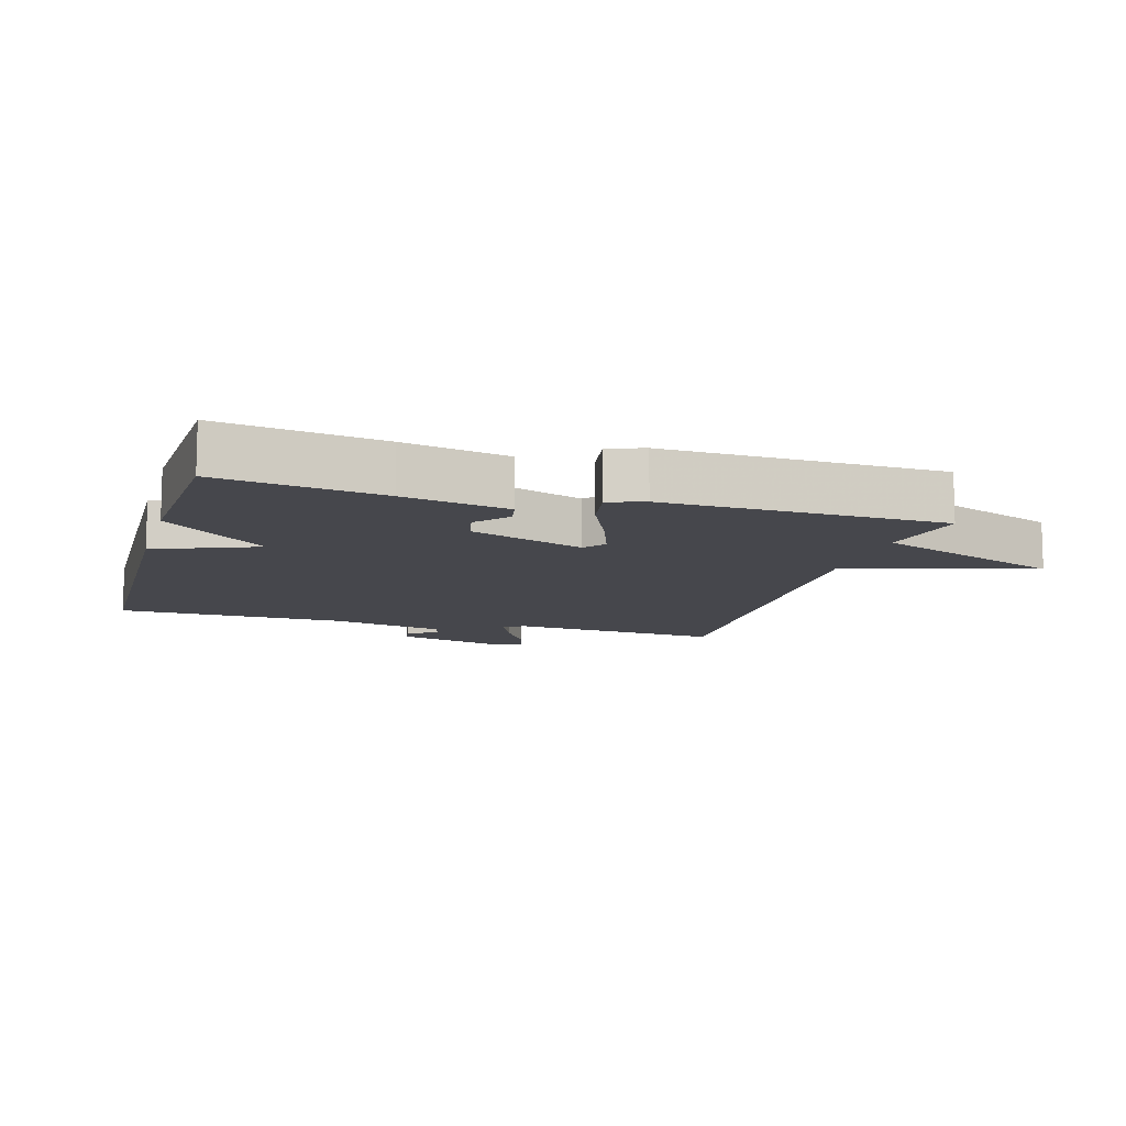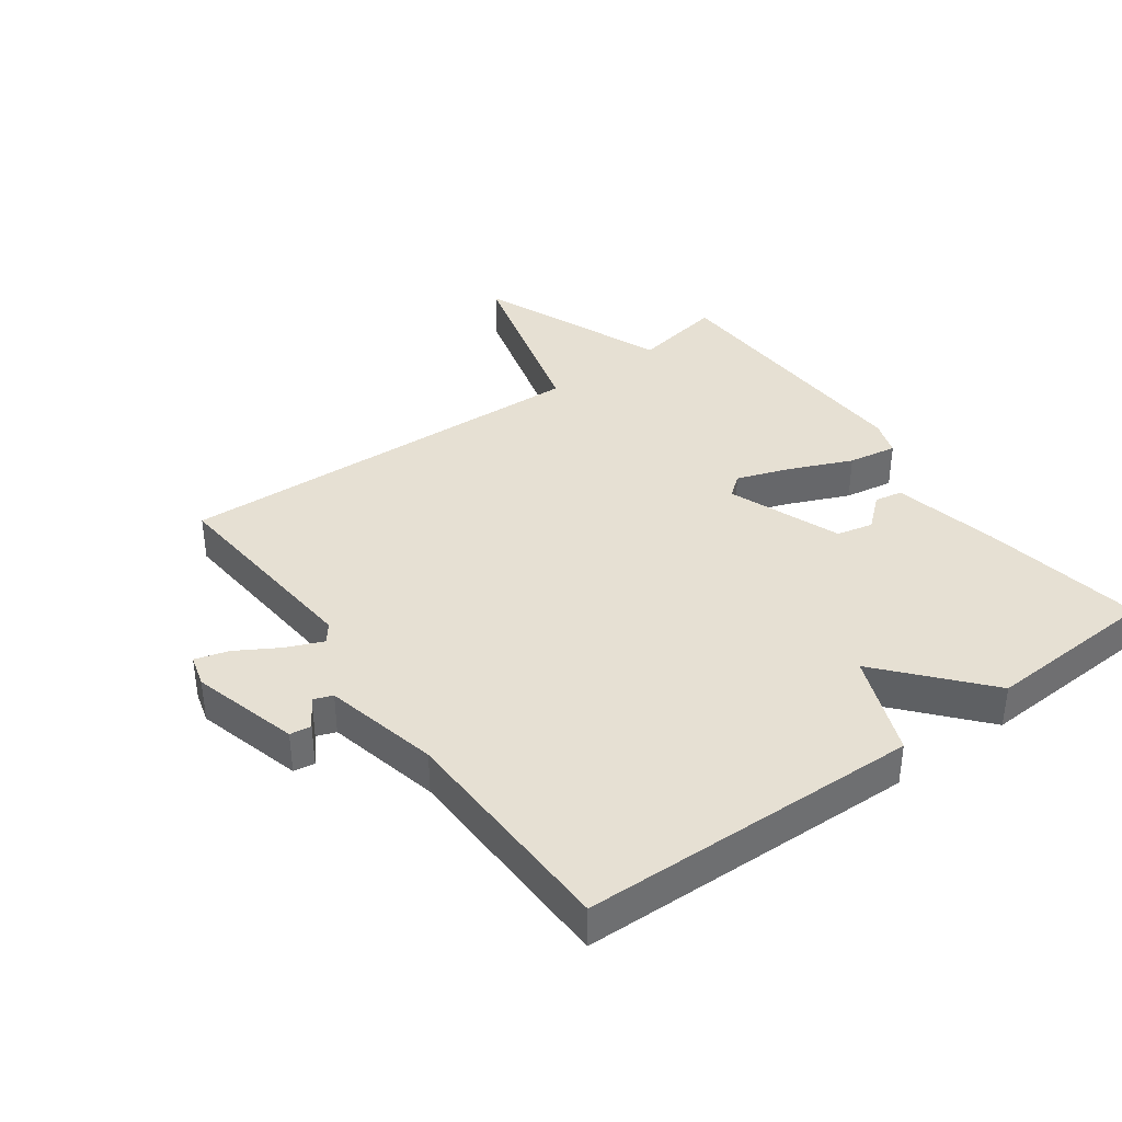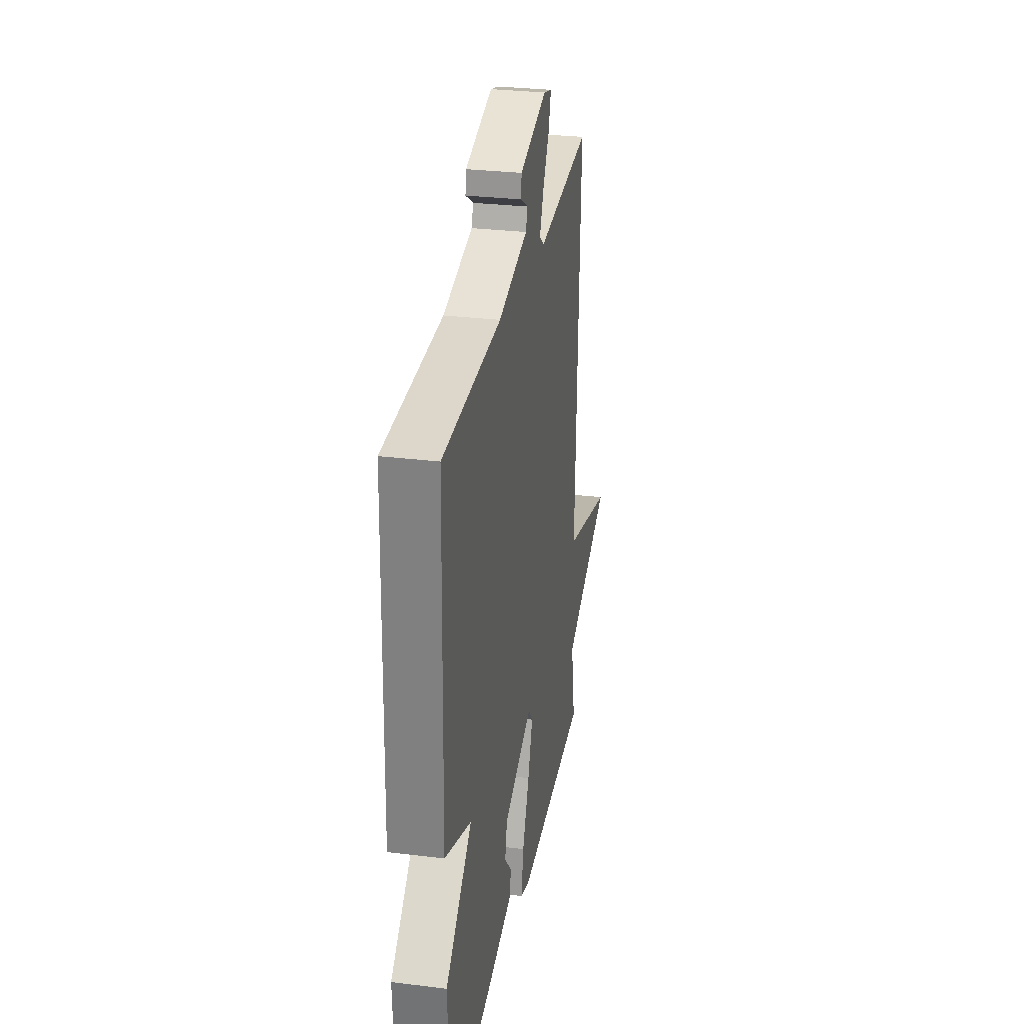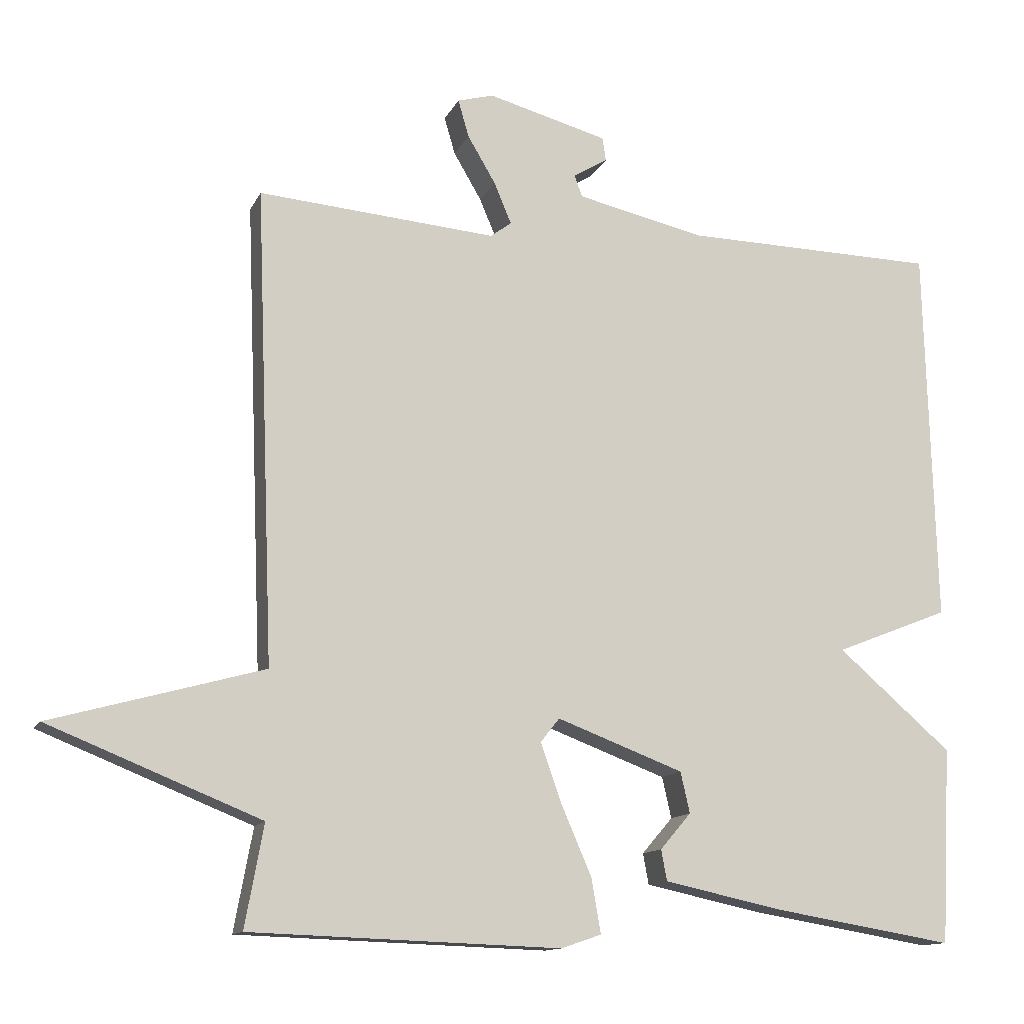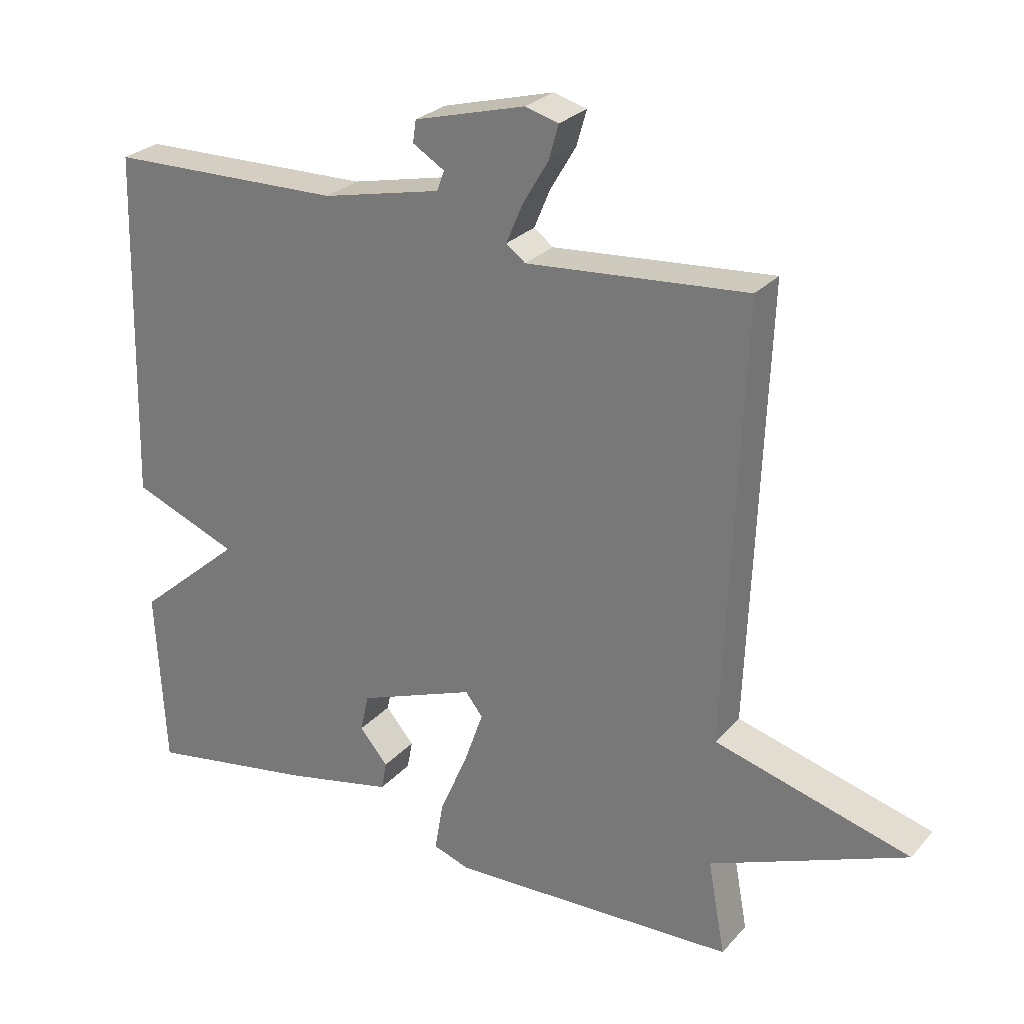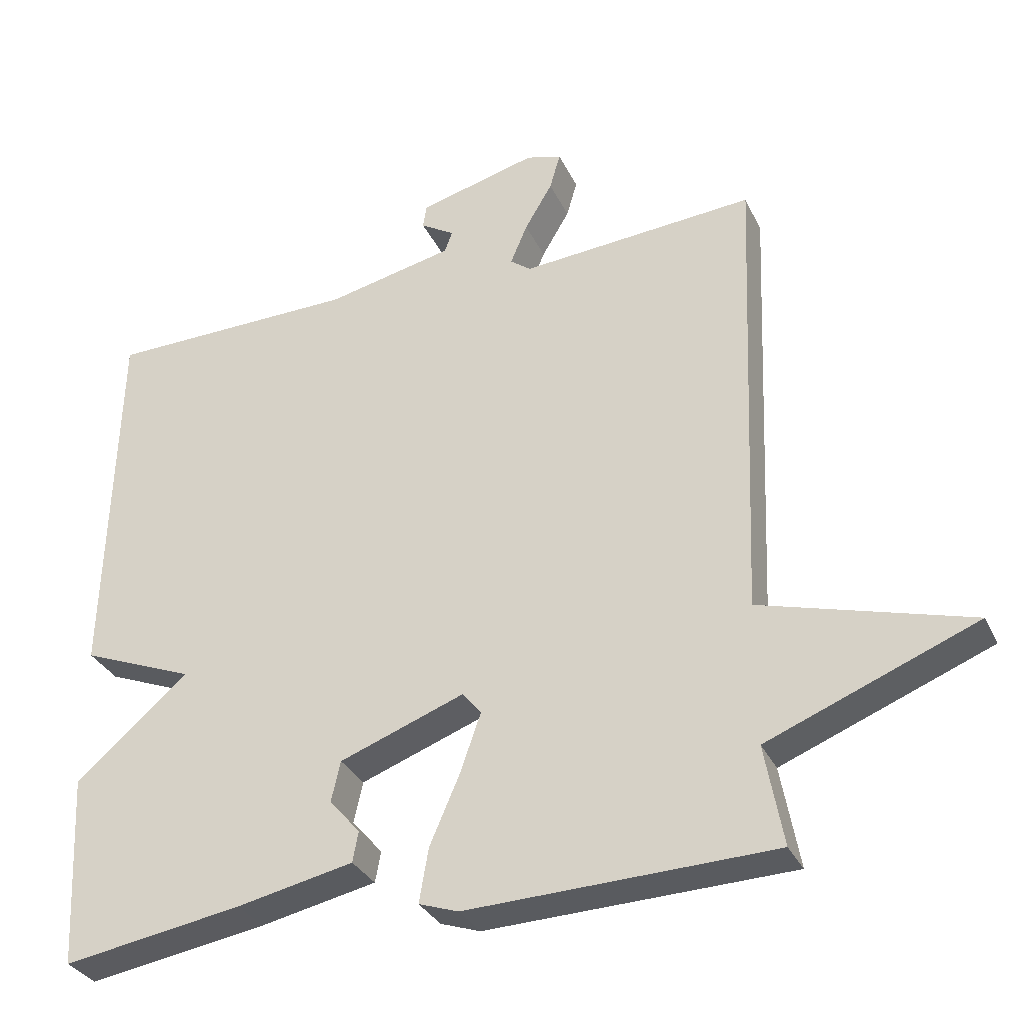
<metadata>
{"format":"obj","ext":"obj","renderer":"f3d","projection":"perspective","resolution":1024,"background":"white","views":[{"elev":-10.9,"azim":164.0,"up":"+Y"},{"elev":38.3,"azim":53.9,"up":"+Y"},{"elev":29.5,"azim":100.3,"up":"+Z"},{"elev":-12.7,"azim":-17.7,"up":"+Z"},{"elev":26.7,"azim":-148.2,"up":"+Z"},{"elev":-32.0,"azim":-157.8,"up":"+Z"}]}
</metadata>
<code>
v 0.5 0.07 0.5
v 0.514 0.07 -0.028
v 0.355 0.07 -0.091
v 0.514 0.07 -0.228
v 0.5 0.07 -0.5
v 0.247 0.07 -0.458
v 0.083 0.07 -0.423
v 0.075 0.07 -0.38
v 0.118 0.07 -0.33
v 0.105 0.07 -0.273
v -0.071 0.07 -0.207
v -0.097 0.07 -0.24
v -0.068 0.07 -0.323
v -0.026 0.07 -0.42
v -0.013 0.07 -0.496
v -0.069 0.07 -0.515
v -0.5 0.07 -0.5
v -0.474 0.07 -0.358
v -0.768 0.07 -0.24
v -0.474 0.07 -0.158
v -0.5 0.07 0.5
v -0.169 0.07 0.473
v -0.14 0.07 0.495
v -0.164 0.07 0.552
v -0.203 0.07 0.618
v -0.218 0.07 0.67
v -0.168 0.07 0.684
v -0.001 0.07 0.639
v 0.004 0.07 0.606
v -0.044 0.07 0.577
v -0.033 0.07 0.547
v 0.146 0.07 0.507
v 0.5 0 0.5
v 0.514 0 -0.028
v 0.355 0 -0.091
v 0.514 0 -0.228
v 0.5 0 -0.5
v 0.247 0 -0.458
v 0.083 0 -0.423
v 0.075 0 -0.38
v 0.118 0 -0.33
v 0.105 0 -0.273
v -0.071 0 -0.207
v -0.097 0 -0.24
v -0.068 0 -0.323
v -0.026 0 -0.42
v -0.013 0 -0.496
v -0.069 0 -0.515
v -0.5 0 -0.5
v -0.474 0 -0.358
v -0.768 0 -0.24
v -0.474 0 -0.158
v -0.5 0 0.5
v -0.169 0 0.473
v -0.14 0 0.495
v -0.164 0 0.552
v -0.203 0 0.618
v -0.218 0 0.67
v -0.168 0 0.684
v -0.001 0 0.639
v 0.004 0 0.606
v -0.044 0 0.577
v -0.033 0 0.547
v 0.146 0 0.507
f 28 29 30
f 27 28 30
f 26 27 30
f 25 26 30
f 24 25 30
f 23 24 30 31
f 22 23 31 32
f 20 21 22
f 18 19 20
f 22 32 1
f 20 22 1
f 18 20 1
f 16 17 18
f 15 16 18
f 14 15 18
f 13 14 18
f 7 8 9
f 6 7 9
f 5 6 9
f 4 5 9
f 3 4 9
f 3 9 10
f 1 2 3
f 1 3 10 11
f 12 13 18
f 11 12 18
f 1 11 18
f 62 61 60
f 62 60 59
f 62 59 58
f 62 58 57
f 62 57 56
f 63 62 56 55
f 64 63 55 54
f 54 53 52
f 52 51 50
f 33 64 54
f 33 54 52
f 33 52 50
f 50 49 48
f 50 48 47
f 50 47 46
f 50 46 45
f 41 40 39
f 41 39 38
f 41 38 37
f 41 37 36
f 41 36 35
f 42 41 35
f 35 34 33
f 43 42 35 33
f 50 45 44
f 50 44 43
f 50 43 33
f 1 33 34 2
f 2 34 35 3
f 3 35 36 4
f 4 36 37 5
f 5 37 38 6
f 6 38 39 7
f 7 39 40 8
f 8 40 41 9
f 9 41 42 10
f 10 42 43 11
f 11 43 44 12
f 12 44 45 13
f 13 45 46 14
f 14 46 47 15
f 15 47 48 16
f 16 48 49 17
f 17 49 50 18
f 18 50 51 19
f 19 51 52 20
f 20 52 53 21
f 21 53 54 22
f 22 54 55 23
f 23 55 56 24
f 24 56 57 25
f 25 57 58 26
f 26 58 59 27
f 27 59 60 28
f 28 60 61 29
f 29 61 62 30
f 30 62 63 31
f 31 63 64 32
f 32 64 33 1

</code>
